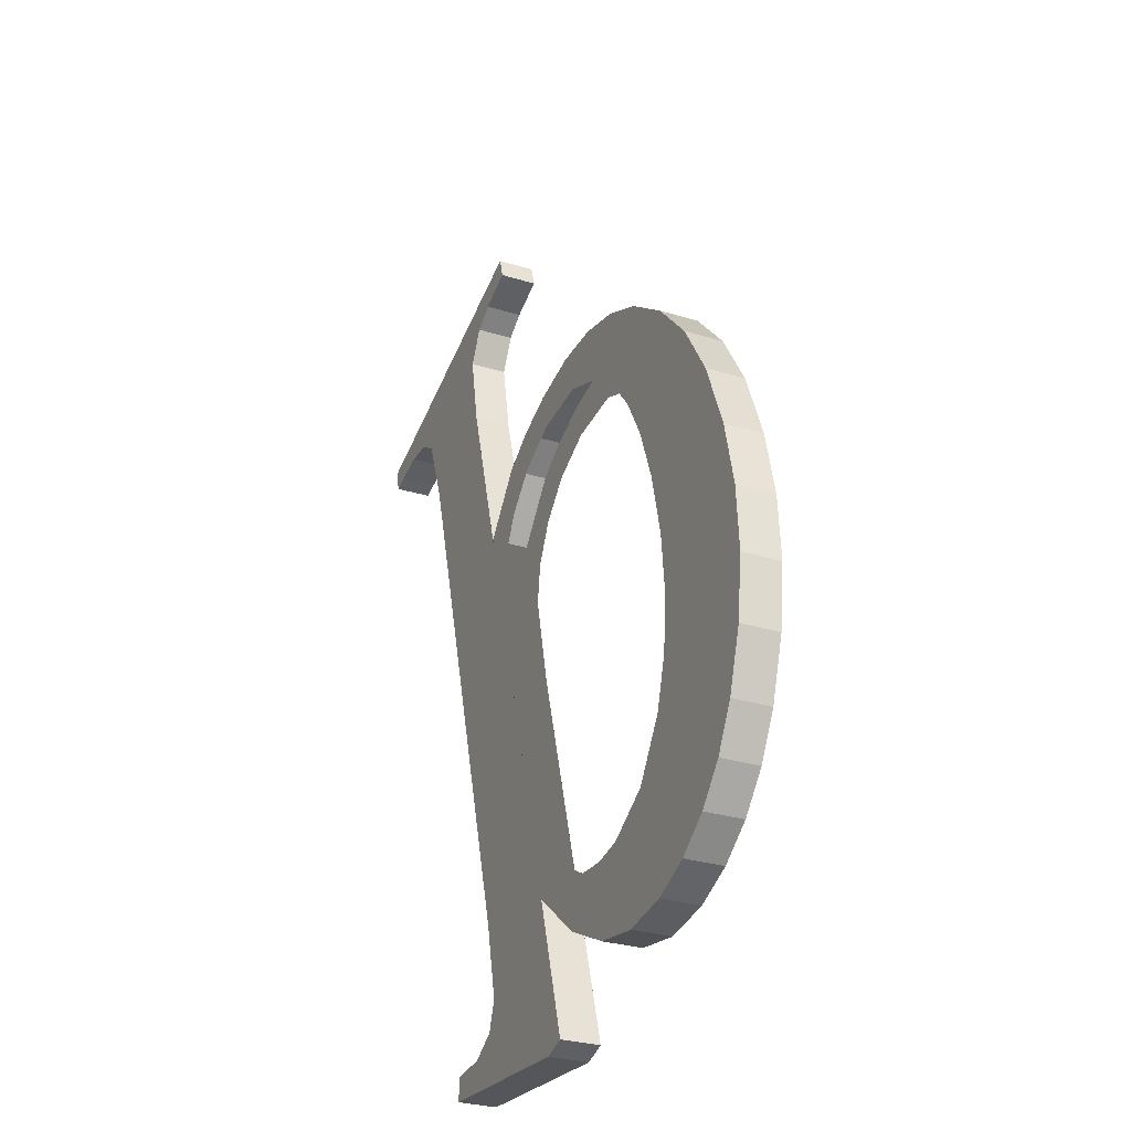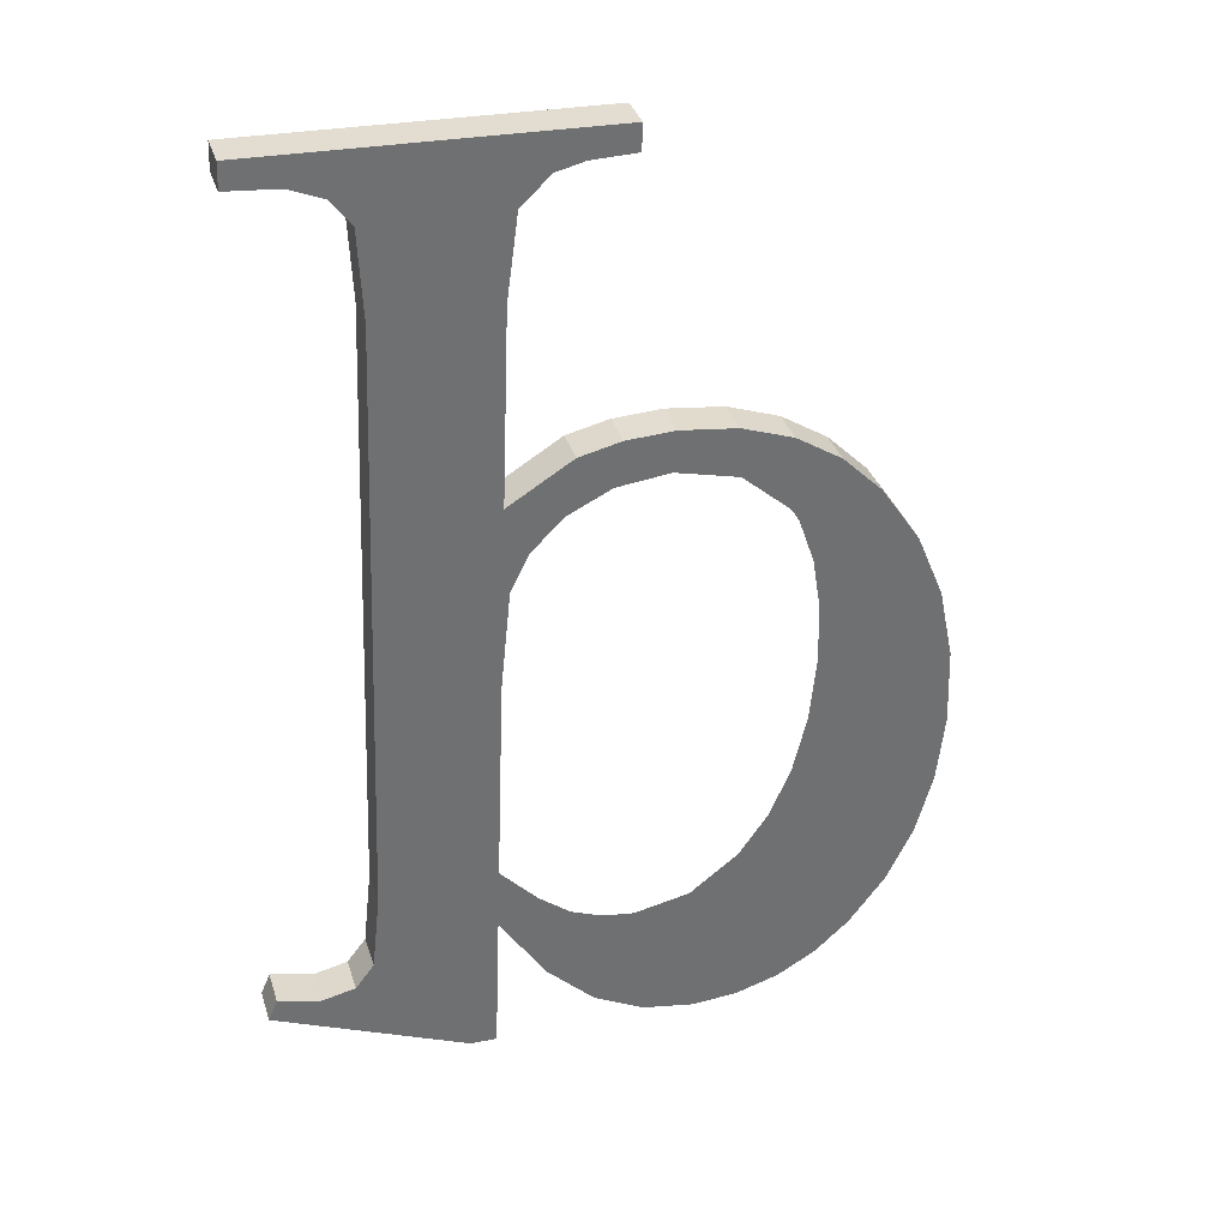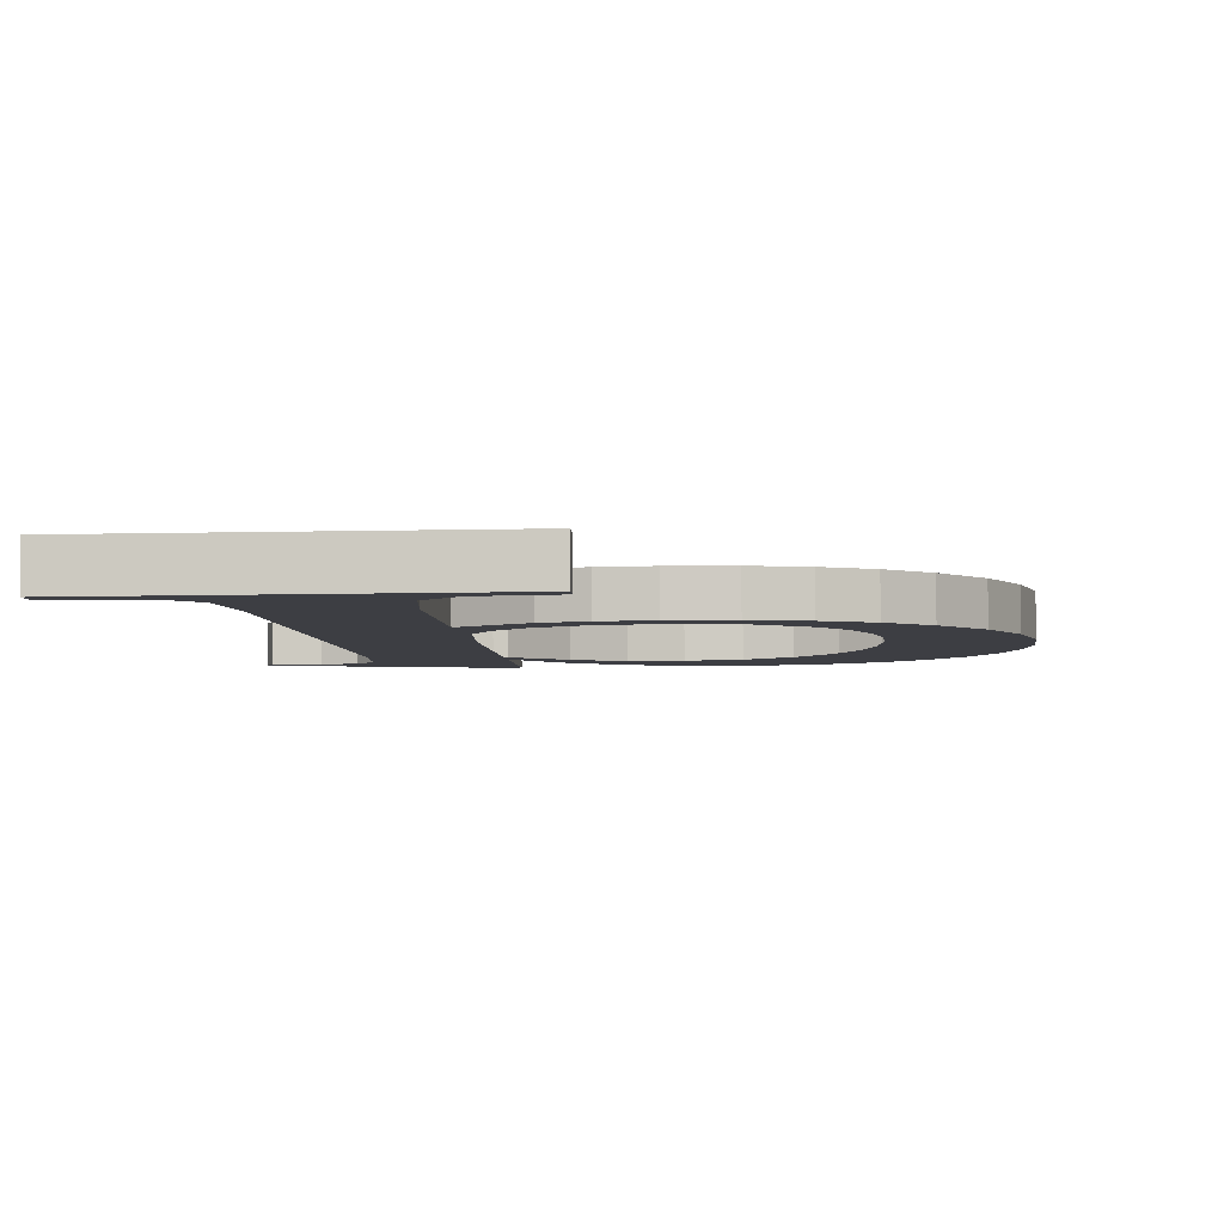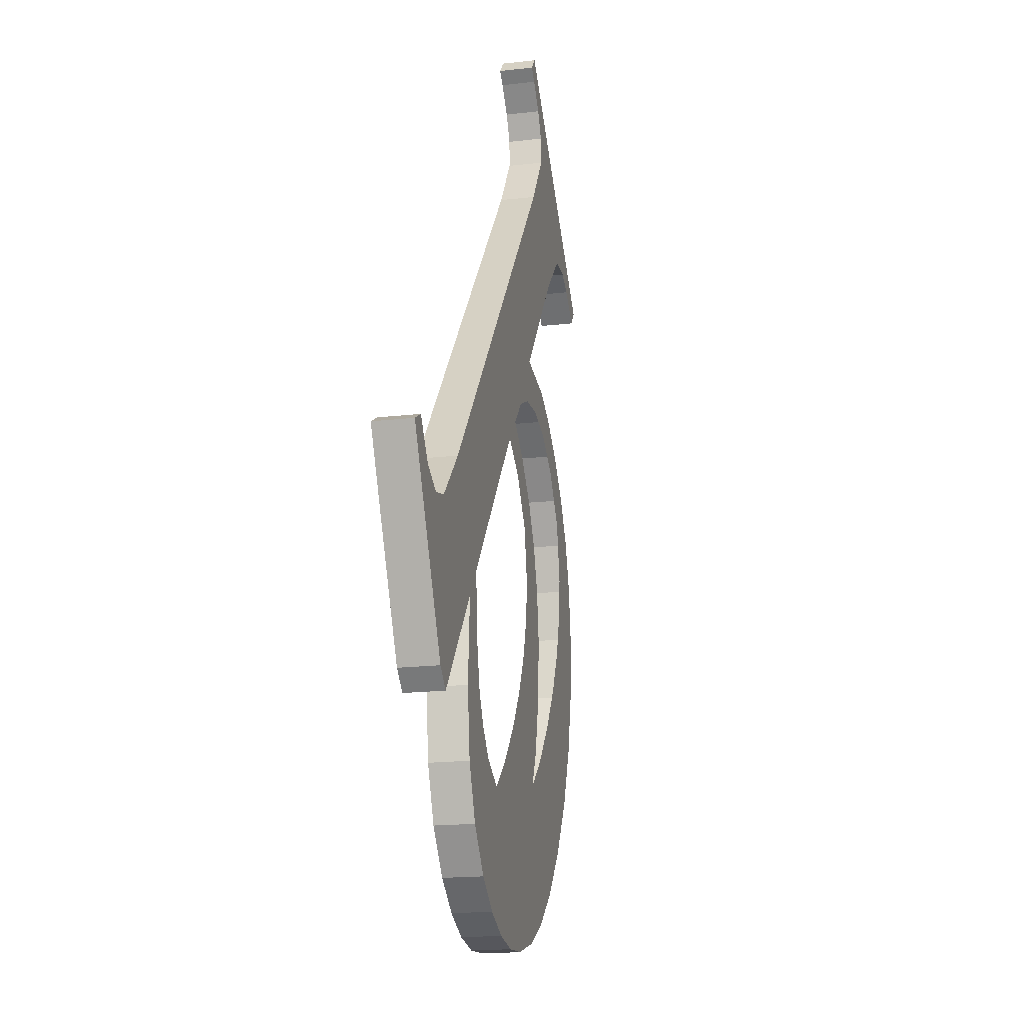
<metadata>
{"format":"obj","ext":"obj","renderer":"f3d","projection":"perspective","resolution":1024,"background":"white","views":[{"elev":-48.2,"azim":67.2,"up":"+Z"},{"elev":27.9,"azim":-17.0,"up":"+Z"},{"elev":-10.9,"azim":3.0,"up":"+Y"},{"elev":-59.8,"azim":-81.2,"up":"+Z"}]}
</metadata>
<code>
o #ID273
v 0.1112 -0.01209 0.2289
v 0.1093 -0.01222 0.2299
v 0.1092 -0.01219 0.2297
v 0.1097 -0.0122 0.2298
v 0.1101 -0.01221 0.2299
v 0.1103 -0.01225 0.2302
v 0.1103 -0.01235 0.231
v 0.1103 -0.01312 0.2371
v 0.112 -0.01218 0.2297
v 0.1115 -0.01233 0.2308
v 0.1115 -0.01227 0.2304
v 0.112 -0.01226 0.2303
v 0.1125 -0.01212 0.2292
v 0.1124 -0.01223 0.23
v 0.1127 -0.01222 0.2299
v 0.1131 -0.01209 0.2289
v 0.113 -0.01221 0.2299
v 0.1136 -0.01223 0.23
v 0.1136 -0.01208 0.2288
v 0.1141 -0.01209 0.2289
v 0.1141 -0.01228 0.2304
v 0.1145 -0.0121 0.229
v 0.1144 -0.01234 0.2309
v 0.1146 -0.0124 0.2314
v 0.1149 -0.01213 0.2293
v 0.1148 -0.01248 0.232
v 0.1148 -0.01257 0.2327
v 0.1116 -0.01276 0.2343
v 0.1115 -0.01287 0.2352
v 0.1115 -0.01263 0.2332
v 0.1122 -0.01293 0.2356
v 0.1118 -0.01281 0.2347
v 0.1121 -0.01285 0.235
v 0.1125 -0.01288 0.2352
v 0.1126 -0.01294 0.2357
v 0.1131 -0.01289 0.2353
v 0.1131 -0.01295 0.2357
v 0.1137 -0.01287 0.2352
v 0.1137 -0.01294 0.2357
v 0.1142 -0.01292 0.2355
v 0.1142 -0.01282 0.2348
v 0.1147 -0.01288 0.2352
v 0.1145 -0.01277 0.2344
v 0.1146 -0.01271 0.2339
v 0.1148 -0.01264 0.2333
v 0.1151 -0.01283 0.2348
v 0.1153 -0.01218 0.2296
v 0.1155 -0.01276 0.2343
v 0.1156 -0.01224 0.2301
v 0.1158 -0.01268 0.2336
v 0.1159 -0.01231 0.2307
v 0.116 -0.01259 0.2329
v 0.116 -0.01239 0.2313
v 0.1161 -0.01248 0.2321
v 0.1094 -0.01328 0.2384
v 0.1092 -0.01331 0.2387
v 0.1092 -0.01328 0.2384
v 0.1126 -0.01331 0.2387
v 0.1097 -0.01327 0.2384
v 0.11 -0.01326 0.2382
v 0.1103 -0.01323 0.238
v 0.1119 -0.01327 0.2383
v 0.1116 -0.01323 0.238
v 0.1115 -0.01312 0.2371
v 0.1115 -0.01209 0.2289
v 0.1122 -0.01328 0.2384
v 0.1126 -0.01328 0.2384
v 0.1092 -0.0118 0.2297
v 0.1112 -0.01209 0.2289
v 0.1092 -0.01219 0.2297
v 0.1112 -0.0117 0.2289
v 0.1112 -0.0117 0.2289
v 0.1115 -0.01209 0.2289
v 0.1112 -0.01209 0.2289
v 0.1115 -0.0117 0.2289
v 0.1115 -0.01209 0.2289
v 0.1115 -0.01189 0.2304
v 0.1115 -0.01227 0.2304
v 0.1115 -0.0117 0.2289
v 0.112 -0.0118 0.2297
v 0.1115 -0.01227 0.2304
v 0.1115 -0.01189 0.2304
v 0.112 -0.01218 0.2297
v 0.112 -0.0118 0.2297
v 0.1125 -0.01212 0.2292
v 0.112 -0.01218 0.2297
v 0.1125 -0.01174 0.2292
v 0.1125 -0.01174 0.2292
v 0.1131 -0.01209 0.2289
v 0.1125 -0.01212 0.2292
v 0.1131 -0.0117 0.229
v 0.1131 -0.0117 0.229
v 0.1136 -0.01208 0.2288
v 0.1131 -0.01209 0.2289
v 0.1136 -0.01169 0.2289
v 0.1136 -0.01169 0.2289
v 0.1141 -0.01209 0.2289
v 0.1136 -0.01208 0.2288
v 0.1141 -0.0117 0.2289
v 0.1141 -0.0117 0.2289
v 0.1145 -0.0121 0.229
v 0.1141 -0.01209 0.2289
v 0.1145 -0.01172 0.2291
v 0.1145 -0.01172 0.2291
v 0.1149 -0.01213 0.2293
v 0.1145 -0.0121 0.229
v 0.1149 -0.01175 0.2293
v 0.1149 -0.01175 0.2293
v 0.1153 -0.01218 0.2296
v 0.1149 -0.01213 0.2293
v 0.1153 -0.01179 0.2297
v 0.1153 -0.01218 0.2296
v 0.1156 -0.01185 0.2302
v 0.1156 -0.01224 0.2301
v 0.1153 -0.01179 0.2297
v 0.1156 -0.01224 0.2301
v 0.1159 -0.01192 0.2307
v 0.1159 -0.01231 0.2307
v 0.1156 -0.01185 0.2302
v 0.1159 -0.01231 0.2307
v 0.116 -0.01201 0.2314
v 0.116 -0.01239 0.2313
v 0.1159 -0.01192 0.2307
v 0.116 -0.01239 0.2313
v 0.1161 -0.0121 0.2321
v 0.1161 -0.01248 0.2321
v 0.116 -0.01201 0.2314
v 0.1161 -0.01248 0.2321
v 0.116 -0.0122 0.2329
v 0.116 -0.01259 0.2329
v 0.1161 -0.0121 0.2321
v 0.116 -0.01259 0.2329
v 0.1158 -0.01229 0.2336
v 0.1158 -0.01268 0.2336
v 0.116 -0.0122 0.2329
v 0.1158 -0.01268 0.2336
v 0.1155 -0.01237 0.2343
v 0.1155 -0.01276 0.2343
v 0.1158 -0.01229 0.2336
v 0.1155 -0.01276 0.2343
v 0.1151 -0.01244 0.2349
v 0.1151 -0.01283 0.2348
v 0.1155 -0.01237 0.2343
v 0.1151 -0.01244 0.2349
v 0.1147 -0.01288 0.2352
v 0.1151 -0.01283 0.2348
v 0.1147 -0.01249 0.2353
v 0.1147 -0.01249 0.2353
v 0.1142 -0.01292 0.2355
v 0.1147 -0.01288 0.2352
v 0.1142 -0.01253 0.2356
v 0.1142 -0.01253 0.2356
v 0.1137 -0.01294 0.2357
v 0.1142 -0.01292 0.2355
v 0.1137 -0.01255 0.2357
v 0.1137 -0.01255 0.2357
v 0.1131 -0.01295 0.2357
v 0.1137 -0.01294 0.2357
v 0.1131 -0.01256 0.2358
v 0.1131 -0.01256 0.2358
v 0.1126 -0.01294 0.2357
v 0.1131 -0.01295 0.2357
v 0.1126 -0.01255 0.2358
v 0.1126 -0.01255 0.2358
v 0.1122 -0.01293 0.2356
v 0.1126 -0.01294 0.2357
v 0.1122 -0.01254 0.2356
v 0.1122 -0.01254 0.2356
v 0.1115 -0.01287 0.2352
v 0.1122 -0.01293 0.2356
v 0.1115 -0.01249 0.2352
v 0.1115 -0.01287 0.2352
v 0.1115 -0.01273 0.2372
v 0.1115 -0.01312 0.2371
v 0.1115 -0.01249 0.2352
v 0.1115 -0.01312 0.2371
v 0.1116 -0.01284 0.238
v 0.1116 -0.01323 0.238
v 0.1115 -0.01273 0.2372
v 0.1116 -0.01323 0.238
v 0.1119 -0.01288 0.2383
v 0.1119 -0.01327 0.2383
v 0.1116 -0.01284 0.238
v 0.1119 -0.01288 0.2383
v 0.1122 -0.01328 0.2384
v 0.1119 -0.01327 0.2383
v 0.1122 -0.01289 0.2384
v 0.1122 -0.01289 0.2384
v 0.1126 -0.01328 0.2384
v 0.1122 -0.01328 0.2384
v 0.1126 -0.01289 0.2384
v 0.1126 -0.01328 0.2384
v 0.1126 -0.01292 0.2387
v 0.1126 -0.01331 0.2387
v 0.1126 -0.01289 0.2384
v 0.1126 -0.01292 0.2387
v 0.1092 -0.01331 0.2387
v 0.1126 -0.01331 0.2387
v 0.1092 -0.01292 0.2387
v 0.1092 -0.01289 0.2384
v 0.1092 -0.01331 0.2387
v 0.1092 -0.01292 0.2387
v 0.1092 -0.01328 0.2384
v 0.1092 -0.01289 0.2384
v 0.1094 -0.01328 0.2384
v 0.1092 -0.01328 0.2384
v 0.1094 -0.01289 0.2384
v 0.1094 -0.01289 0.2384
v 0.1097 -0.01327 0.2384
v 0.1094 -0.01328 0.2384
v 0.1097 -0.01289 0.2384
v 0.1097 -0.01289 0.2384
v 0.11 -0.01326 0.2382
v 0.1097 -0.01327 0.2384
v 0.11 -0.01287 0.2383
v 0.1103 -0.01284 0.238
v 0.11 -0.01326 0.2382
v 0.11 -0.01287 0.2383
v 0.1103 -0.01323 0.238
v 0.1103 -0.01273 0.2372
v 0.1103 -0.01323 0.238
v 0.1103 -0.01284 0.238
v 0.1103 -0.01312 0.2371
v 0.1103 -0.01196 0.231
v 0.1103 -0.01312 0.2371
v 0.1103 -0.01273 0.2372
v 0.1103 -0.01235 0.231
v 0.1103 -0.01186 0.2302
v 0.1103 -0.01235 0.231
v 0.1103 -0.01196 0.231
v 0.1103 -0.01225 0.2302
v 0.1101 -0.01183 0.2299
v 0.1103 -0.01225 0.2302
v 0.1103 -0.01186 0.2302
v 0.1101 -0.01221 0.2299
v 0.1101 -0.01183 0.2299
v 0.1097 -0.0122 0.2298
v 0.1101 -0.01221 0.2299
v 0.1097 -0.01181 0.2299
v 0.1097 -0.01181 0.2299
v 0.1093 -0.01222 0.2299
v 0.1097 -0.0122 0.2298
v 0.1093 -0.01183 0.23
v 0.1092 -0.0118 0.2297
v 0.1093 -0.01222 0.2299
v 0.1093 -0.01183 0.23
v 0.1092 -0.01219 0.2297
v 0.1093 -0.01183 0.23
v 0.1112 -0.0117 0.2289
v 0.1092 -0.0118 0.2297
v 0.1097 -0.01181 0.2299
v 0.1101 -0.01183 0.2299
v 0.1103 -0.01186 0.2302
v 0.1103 -0.01196 0.231
v 0.1126 -0.01292 0.2387
v 0.1092 -0.01289 0.2384
v 0.1092 -0.01292 0.2387
v 0.1094 -0.01289 0.2384
v 0.1097 -0.01289 0.2384
v 0.11 -0.01287 0.2383
v 0.1103 -0.01284 0.238
v 0.1119 -0.01288 0.2383
v 0.1103 -0.01273 0.2372
v 0.1116 -0.01284 0.238
v 0.1115 -0.01273 0.2372
v 0.1122 -0.01289 0.2384
v 0.1126 -0.01289 0.2384
v 0.1115 -0.01249 0.2352
v 0.1116 -0.01238 0.2343
v 0.1115 -0.01225 0.2333
v 0.1122 -0.01254 0.2356
v 0.1118 -0.01242 0.2347
v 0.1121 -0.01247 0.2351
v 0.1125 -0.01249 0.2353
v 0.1126 -0.01255 0.2358
v 0.1131 -0.01251 0.2354
v 0.1131 -0.01256 0.2358
v 0.1137 -0.01249 0.2352
v 0.1137 -0.01255 0.2357
v 0.1142 -0.01253 0.2356
v 0.1142 -0.01243 0.2348
v 0.1147 -0.01249 0.2353
v 0.1145 -0.01239 0.2344
v 0.1146 -0.01233 0.2339
v 0.1148 -0.01226 0.2334
v 0.1151 -0.01244 0.2349
v 0.1148 -0.01218 0.2328
v 0.1149 -0.01175 0.2293
v 0.1153 -0.01179 0.2297
v 0.1155 -0.01237 0.2343
v 0.1156 -0.01185 0.2302
v 0.1158 -0.01229 0.2336
v 0.1159 -0.01192 0.2307
v 0.116 -0.0122 0.2329
v 0.116 -0.01201 0.2314
v 0.1161 -0.0121 0.2321
v 0.112 -0.01188 0.2304
v 0.1115 -0.01189 0.2304
v 0.1115 -0.01194 0.2309
v 0.112 -0.0118 0.2297
v 0.1125 -0.01174 0.2292
v 0.1124 -0.01184 0.2301
v 0.1127 -0.01183 0.23
v 0.1131 -0.0117 0.229
v 0.113 -0.01182 0.2299
v 0.1136 -0.01184 0.2301
v 0.1136 -0.01169 0.2289
v 0.1141 -0.0117 0.2289
v 0.1141 -0.01189 0.2305
v 0.1145 -0.01172 0.2291
v 0.1144 -0.01195 0.2309
v 0.1146 -0.01201 0.2315
v 0.1148 -0.01209 0.2321
v 0.1115 -0.0117 0.2289
f 1 2 3
f 3 2 1
f 2 1 4
f 4 1 2
f 4 1 5
f 5 1 4
f 5 1 6
f 6 1 5
f 6 1 7
f 7 1 6
f 7 1 8
f 8 1 7
f 9 10 11
f 11 10 9
f 10 9 12
f 12 9 10
f 12 9 13
f 13 9 12
f 12 13 14
f 14 13 12
f 14 13 15
f 15 13 14
f 15 13 16
f 16 13 15
f 15 16 17
f 17 16 15
f 17 16 18
f 18 16 17
f 18 16 19
f 19 16 18
f 18 19 20
f 20 19 18
f 18 20 21
f 21 20 18
f 21 20 22
f 22 20 21
f 21 22 23
f 23 22 21
f 23 22 24
f 24 22 23
f 24 22 25
f 25 22 24
f 24 25 26
f 26 25 24
f 26 25 27
f 27 25 26
f 28 29 30
f 30 29 28
f 29 28 31
f 31 28 29
f 31 28 32
f 32 28 31
f 31 32 33
f 33 32 31
f 31 33 34
f 34 33 31
f 31 34 35
f 35 34 31
f 35 34 36
f 36 34 35
f 35 36 37
f 37 36 35
f 37 36 38
f 38 36 37
f 37 38 39
f 39 38 37
f 39 38 40
f 40 38 39
f 40 38 41
f 41 38 40
f 40 41 42
f 42 41 40
f 42 41 43
f 43 41 42
f 42 43 44
f 44 43 42
f 42 44 45
f 45 44 42
f 42 45 46
f 46 45 42
f 46 45 27
f 27 45 46
f 46 27 25
f 25 27 46
f 46 25 47
f 47 25 46
f 46 47 48
f 48 47 46
f 48 47 49
f 49 47 48
f 48 49 50
f 50 49 48
f 50 49 51
f 51 49 50
f 50 51 52
f 52 51 50
f 52 51 53
f 53 51 52
f 52 53 54
f 54 53 52
f 55 56 57
f 57 56 55
f 56 55 58
f 58 55 56
f 58 55 59
f 59 55 58
f 58 59 60
f 60 59 58
f 58 60 61
f 61 60 58
f 58 61 62
f 62 61 58
f 62 61 8
f 8 61 62
f 62 8 63
f 63 8 62
f 63 8 64
f 64 8 63
f 64 8 1
f 1 8 64
f 64 1 65
f 65 1 64
f 64 65 11
f 11 65 64
f 64 11 10
f 10 11 64
f 64 10 30
f 30 10 64
f 64 30 29
f 29 30 64
f 58 62 66
f 66 62 58
f 58 66 67
f 67 66 58
f 68 69 70
f 70 69 68
f 69 68 71
f 71 68 69
f 72 73 74
f 74 73 72
f 73 72 75
f 75 72 73
f 76 77 78
f 78 77 76
f 77 76 79
f 79 76 77
f 80 81 82
f 82 81 80
f 81 80 83
f 83 80 81
f 84 85 86
f 86 85 84
f 85 84 87
f 87 84 85
f 88 89 90
f 90 89 88
f 89 88 91
f 91 88 89
f 92 93 94
f 94 93 92
f 93 92 95
f 95 92 93
f 96 97 98
f 98 97 96
f 97 96 99
f 99 96 97
f 100 101 102
f 102 101 100
f 101 100 103
f 103 100 101
f 104 105 106
f 106 105 104
f 105 104 107
f 107 104 105
f 108 109 110
f 110 109 108
f 109 108 111
f 111 108 109
f 112 113 114
f 114 113 112
f 113 112 115
f 115 112 113
f 116 117 118
f 118 117 116
f 117 116 119
f 119 116 117
f 120 121 122
f 122 121 120
f 121 120 123
f 123 120 121
f 124 125 126
f 126 125 124
f 125 124 127
f 127 124 125
f 128 129 130
f 130 129 128
f 129 128 131
f 131 128 129
f 132 133 134
f 134 133 132
f 133 132 135
f 135 132 133
f 136 137 138
f 138 137 136
f 137 136 139
f 139 136 137
f 140 141 142
f 142 141 140
f 141 140 143
f 143 140 141
f 144 145 146
f 146 145 144
f 145 144 147
f 147 144 145
f 148 149 150
f 150 149 148
f 149 148 151
f 151 148 149
f 152 153 154
f 154 153 152
f 153 152 155
f 155 152 153
f 156 157 158
f 158 157 156
f 157 156 159
f 159 156 157
f 160 161 162
f 162 161 160
f 161 160 163
f 163 160 161
f 164 165 166
f 166 165 164
f 165 164 167
f 167 164 165
f 168 169 170
f 170 169 168
f 169 168 171
f 171 168 169
f 172 173 174
f 174 173 172
f 173 172 175
f 175 172 173
f 176 177 178
f 178 177 176
f 177 176 179
f 179 176 177
f 180 181 182
f 182 181 180
f 181 180 183
f 183 180 181
f 184 185 186
f 186 185 184
f 185 184 187
f 187 184 185
f 188 189 190
f 190 189 188
f 189 188 191
f 191 188 189
f 192 193 194
f 194 193 192
f 193 192 195
f 195 192 193
f 196 197 198
f 198 197 196
f 197 196 199
f 199 196 197
f 200 201 202
f 202 201 200
f 201 200 203
f 203 200 201
f 204 205 206
f 206 205 204
f 205 204 207
f 207 204 205
f 208 209 210
f 210 209 208
f 209 208 211
f 211 208 209
f 212 213 214
f 214 213 212
f 213 212 215
f 215 212 213
f 216 217 218
f 218 217 216
f 217 216 219
f 219 216 217
f 220 221 222
f 222 221 220
f 221 220 223
f 223 220 221
f 224 225 226
f 226 225 224
f 225 224 227
f 227 224 225
f 228 229 230
f 230 229 228
f 229 228 231
f 231 228 229
f 232 233 234
f 234 233 232
f 233 232 235
f 235 232 233
f 236 237 238
f 238 237 236
f 237 236 239
f 239 236 237
f 240 241 242
f 242 241 240
f 241 240 243
f 243 240 241
f 244 245 246
f 246 245 244
f 245 244 247
f 247 244 245
f 248 249 250
f 250 249 248
f 249 248 251
f 251 248 249
f 249 251 252
f 252 251 249
f 249 252 253
f 253 252 249
f 249 253 254
f 254 253 249
f 255 256 257
f 257 256 255
f 256 255 258
f 258 255 256
f 258 255 259
f 259 255 258
f 259 255 260
f 260 255 259
f 260 255 261
f 261 255 260
f 261 255 262
f 262 255 261
f 261 262 263
f 263 262 261
f 263 262 264
f 264 262 263
f 263 264 254
f 254 264 263
f 254 264 265
f 265 264 254
f 254 265 249
f 249 265 254
f 262 255 266
f 266 255 262
f 266 255 267
f 267 255 266
f 268 269 270
f 270 269 268
f 269 268 271
f 271 268 269
f 269 271 272
f 272 271 269
f 272 271 273
f 273 271 272
f 273 271 274
f 274 271 273
f 274 271 275
f 275 271 274
f 274 275 276
f 276 275 274
f 276 275 277
f 277 275 276
f 276 277 278
f 278 277 276
f 278 277 279
f 279 277 278
f 278 279 280
f 280 279 278
f 278 280 281
f 281 280 278
f 281 280 282
f 282 280 281
f 281 282 283
f 283 282 281
f 283 282 284
f 284 282 283
f 284 282 285
f 285 282 284
f 285 282 286
f 286 282 285
f 285 286 287
f 287 286 285
f 287 286 288
f 288 286 287
f 288 286 289
f 289 286 288
f 289 286 290
f 290 286 289
f 289 290 291
f 291 290 289
f 291 290 292
f 292 290 291
f 291 292 293
f 293 292 291
f 293 292 294
f 294 292 293
f 293 294 295
f 295 294 293
f 295 294 296
f 296 294 295
f 297 298 299
f 299 298 297
f 298 297 300
f 300 297 298
f 300 297 301
f 301 297 300
f 301 297 302
f 302 297 301
f 301 302 303
f 303 302 301
f 301 303 304
f 304 303 301
f 304 303 305
f 305 303 304
f 304 305 306
f 306 305 304
f 304 306 307
f 307 306 304
f 307 306 308
f 308 306 307
f 308 306 309
f 309 306 308
f 308 309 310
f 310 309 308
f 310 309 311
f 311 309 310
f 310 311 312
f 312 311 310
f 310 312 288
f 288 312 310
f 288 312 313
f 313 312 288
f 288 313 287
f 287 313 288
f 265 314 249
f 249 314 265
f 314 265 268
f 268 265 314
f 314 268 270
f 270 268 314
f 314 270 299
f 299 270 314
f 314 299 298
f 298 299 314

</code>
